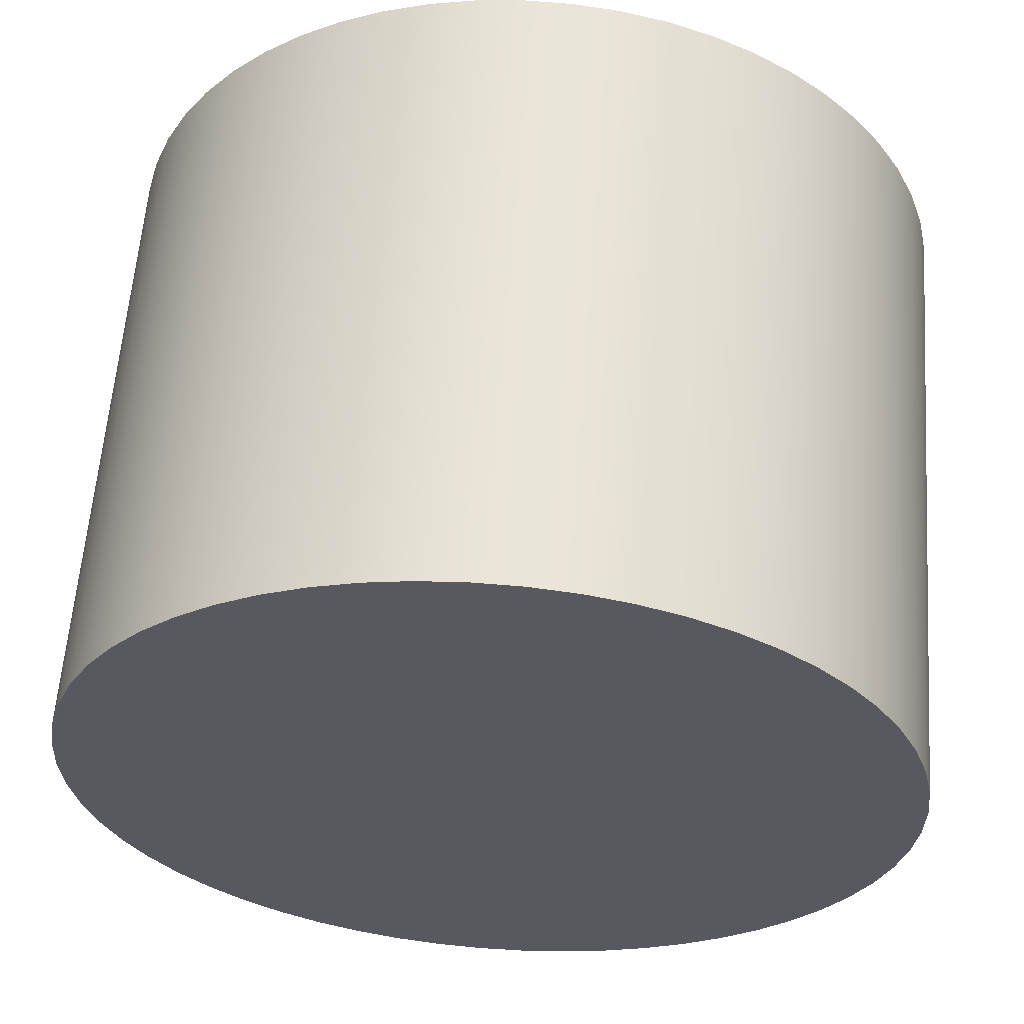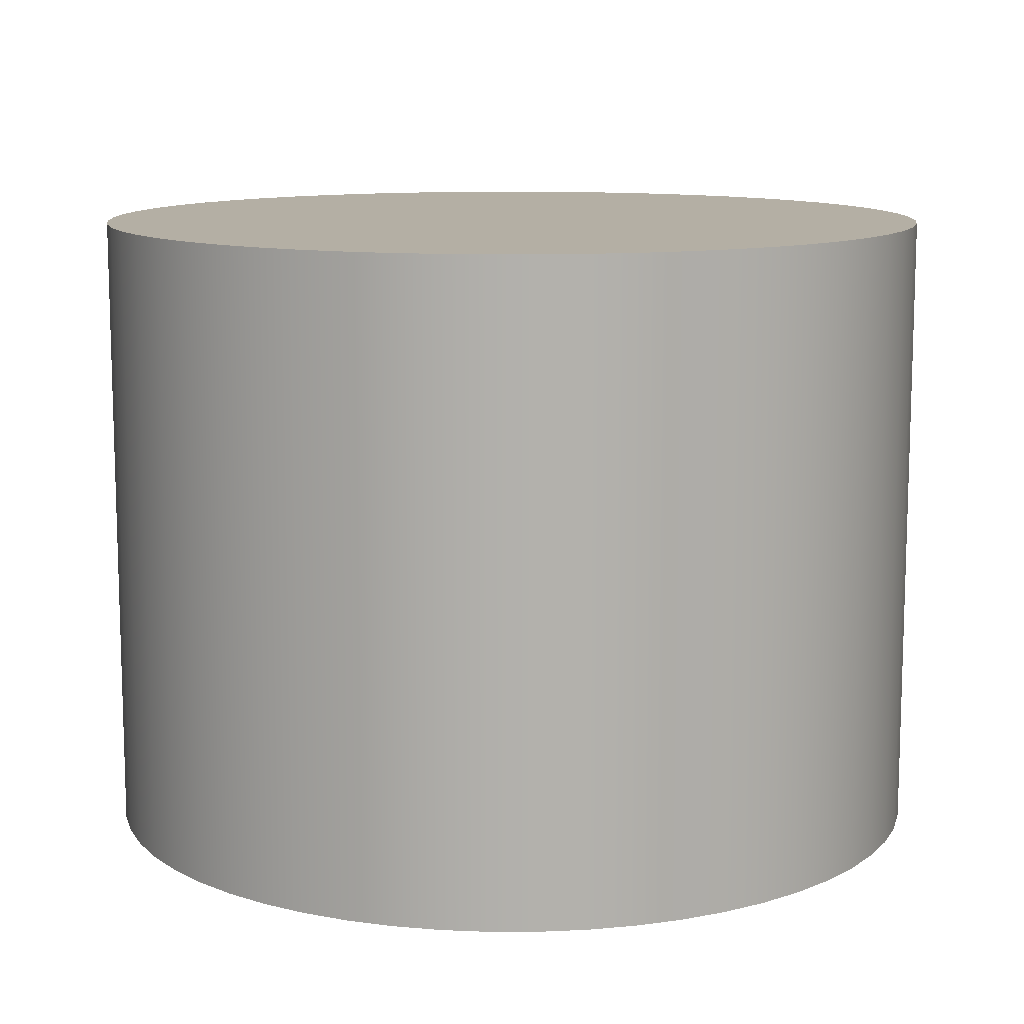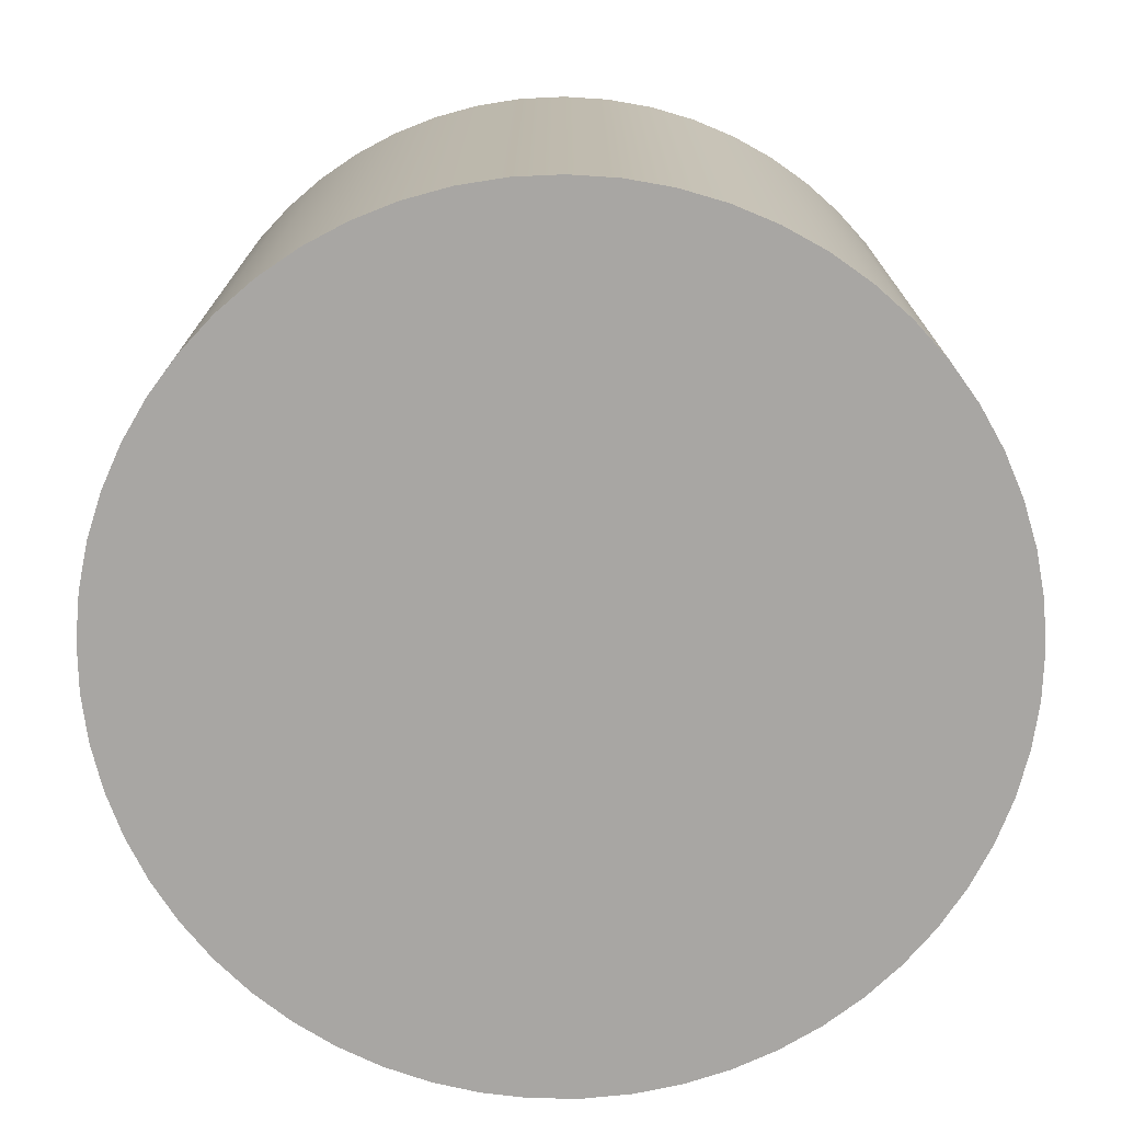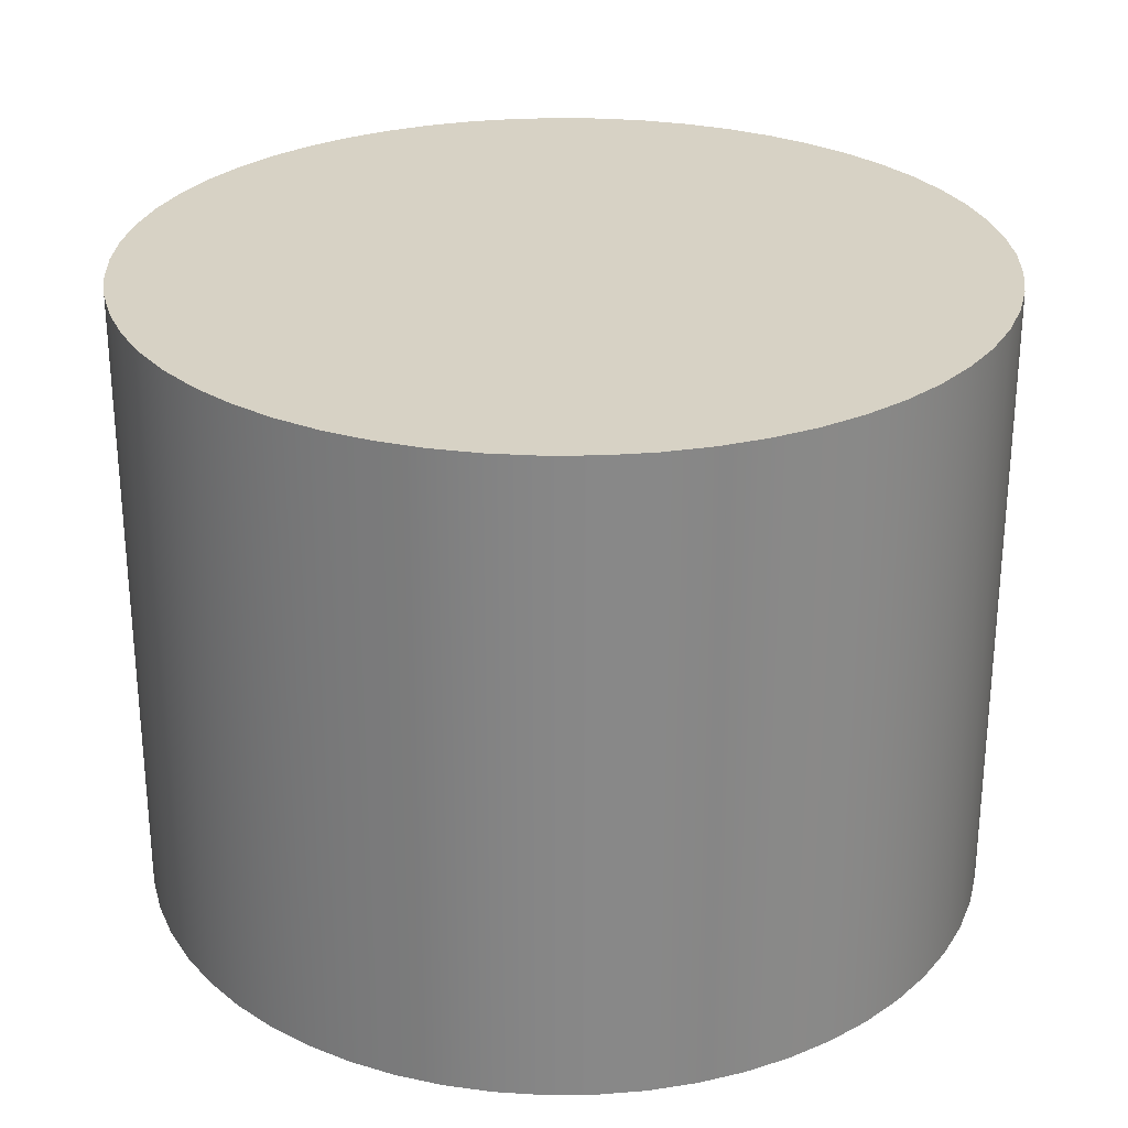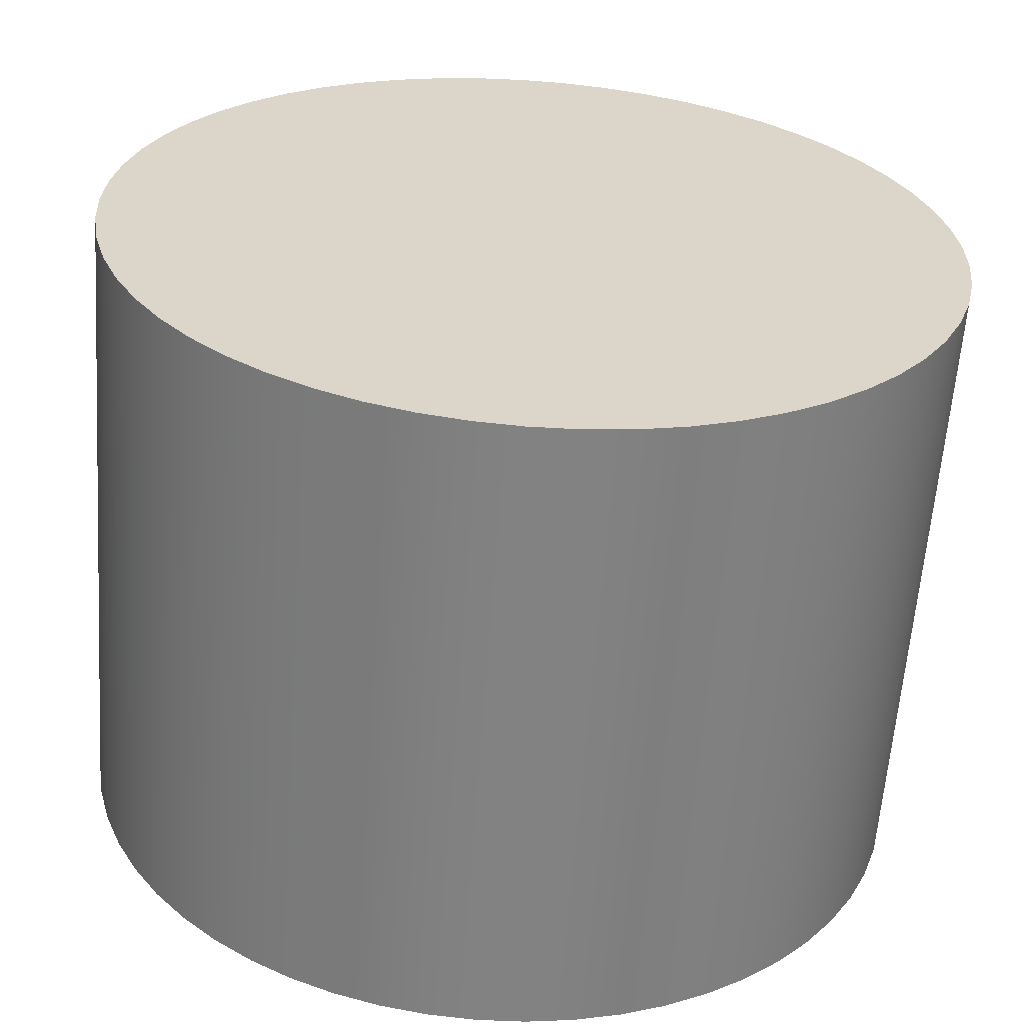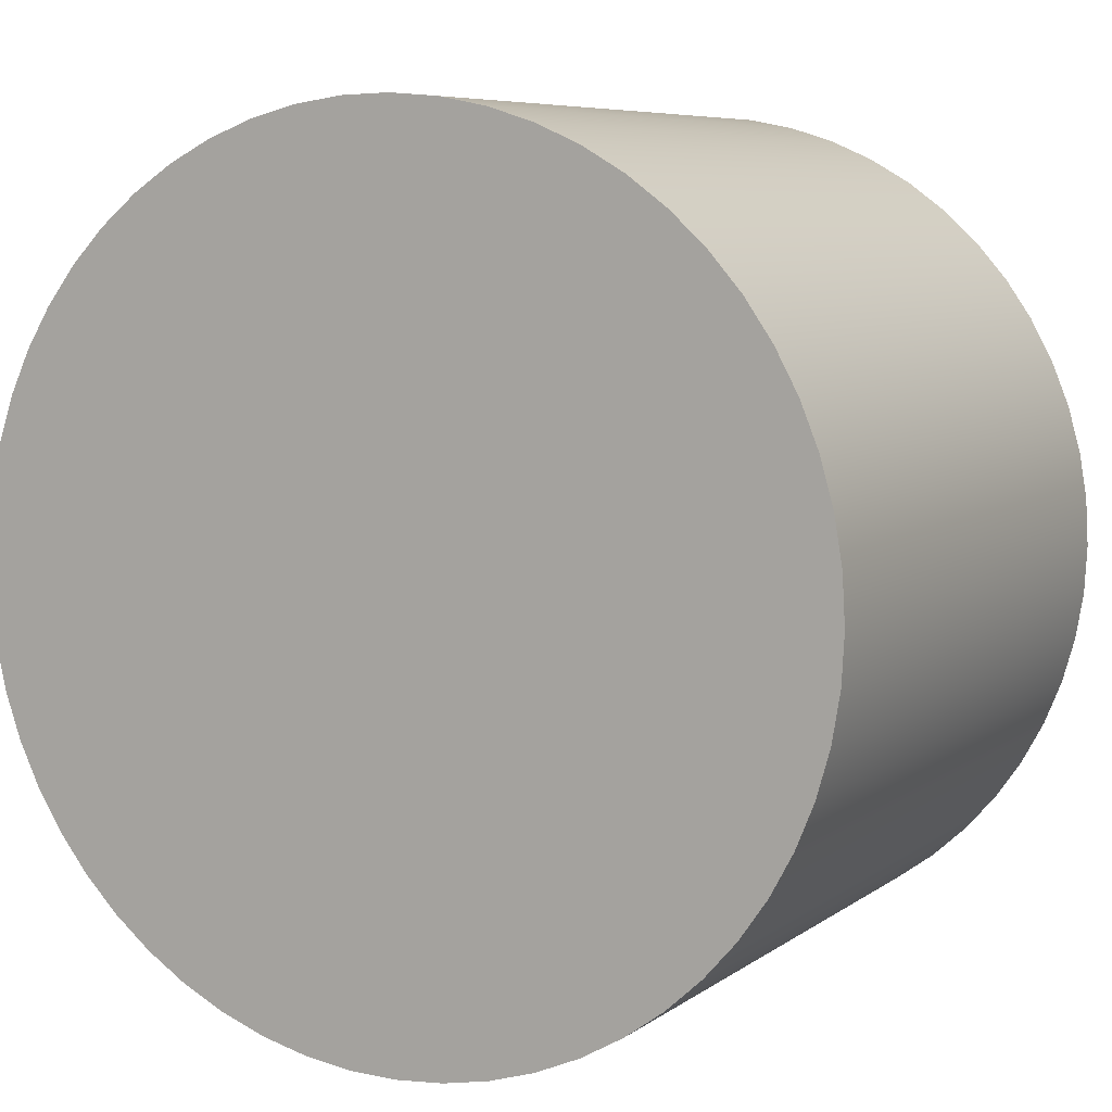
<metadata>
{"format":"obj","ext":"obj","renderer":"f3d","projection":"perspective","resolution":1024,"background":"white","views":[{"elev":59.6,"azim":4.2,"up":"+Z"},{"elev":11.3,"azim":-99.8,"up":"+Y"},{"elev":-74.3,"azim":-84.2,"up":"+Y"},{"elev":27.6,"azim":32.4,"up":"+Y"},{"elev":-60.8,"azim":-4.1,"up":"+Z"},{"elev":7.0,"azim":-152.1,"up":"+Z"}]}
</metadata>
<code>
v -1 1.5 1.225e-16
v -0.9939 1.5 -0.11
v -0.9758 1.5 -0.2187
v -0.9458 1.5 -0.3247
v -0.9044 1.5 -0.4268
v -0.8519 1.5 -0.5237
v -0.7891 1.5 -0.6142
v -0.7168 1.5 -0.6973
v -0.6357 1.5 -0.7719
v -0.5469 1.5 -0.8372
v -0.4515 1.5 -0.8923
v -0.3506 1.5 -0.9365
v -0.2455 1.5 -0.9694
v -0.1374 1.5 -0.9905
v -0.02755 1.5 -0.9996
v 0.08258 1.5 -0.9966
v 0.1917 1.5 -0.9815
v 0.2985 1.5 -0.9544
v 0.4017 1.5 -0.9158
v 0.5 1.5 -0.866
v 0.5922 1.5 -0.8058
v 0.6773 1.5 -0.7357
v 0.7541 1.5 -0.6568
v 0.8218 1.5 -0.5698
v 0.8795 1.5 -0.4759
v 0.9265 1.5 -0.3763
v 0.9623 1.5 -0.2721
v 0.9864 1.5 -0.1646
v 0.9985 1.5 -0.05509
v 0.9985 1.5 0.05509
v 0.9864 1.5 0.1646
v 0.9623 1.5 0.2721
v 0.9265 1.5 0.3763
v 0.8795 1.5 0.4759
v 0.8218 1.5 0.5698
v 0.7541 1.5 0.6568
v 0.6773 1.5 0.7357
v 0.5922 1.5 0.8058
v 0.5 1.5 0.866
v 0.4017 1.5 0.9158
v 0.2985 1.5 0.9544
v 0.1917 1.5 0.9815
v 0.08258 1.5 0.9966
v -0.02755 1.5 0.9996
v -0.1374 1.5 0.9905
v -0.2455 1.5 0.9694
v -0.3506 1.5 0.9365
v -0.4515 1.5 0.8923
v -0.5469 1.5 0.8372
v -0.6357 1.5 0.7719
v -0.7168 1.5 0.6973
v -0.7891 1.5 0.6142
v -0.8519 1.5 0.5237
v -0.9044 1.5 0.4268
v -0.9458 1.5 0.3247
v -0.9758 1.5 0.2187
v -0.9939 1.5 0.11
v -1 0 1.225e-16
v -0.9939 0 0.11
v -0.9758 0 0.2187
v -0.9458 0 0.3247
v -0.9044 0 0.4268
v -0.8519 0 0.5237
v -0.7891 0 0.6142
v -0.7168 0 0.6973
v -0.6357 0 0.7719
v -0.5469 0 0.8372
v -0.4515 0 0.8923
v -0.3506 0 0.9365
v -0.2455 0 0.9694
v -0.1374 0 0.9905
v -0.02755 0 0.9996
v 0.08258 0 0.9966
v 0.1917 0 0.9815
v 0.2985 0 0.9544
v 0.4017 0 0.9158
v 0.5 0 0.866
v 0.5922 0 0.8058
v 0.6773 0 0.7357
v 0.7541 0 0.6568
v 0.8218 0 0.5698
v 0.8795 0 0.4759
v 0.9265 0 0.3763
v 0.9623 0 0.2721
v 0.9864 0 0.1646
v 0.9985 0 0.05509
v 0.9985 0 -0.05509
v 0.9864 0 -0.1646
v 0.9623 0 -0.2721
v 0.9265 0 -0.3763
v 0.8795 0 -0.4759
v 0.8218 0 -0.5698
v 0.7541 0 -0.6568
v 0.6773 0 -0.7357
v 0.5922 0 -0.8058
v 0.5 0 -0.866
v 0.4017 0 -0.9158
v 0.2985 0 -0.9544
v 0.1917 0 -0.9815
v 0.08258 0 -0.9966
v -0.02755 0 -0.9996
v -0.1374 0 -0.9905
v -0.2455 0 -0.9694
v -0.3506 0 -0.9365
v -0.4515 0 -0.8923
v -0.5469 0 -0.8372
v -0.6357 0 -0.7719
v -0.7168 0 -0.6973
v -0.7891 0 -0.6142
v -0.8519 0 -0.5237
v -0.9044 0 -0.4268
v -0.9458 0 -0.3247
v -0.9758 0 -0.2187
v -0.9939 0 -0.11
v -1 0 1.225e-16
v -1 1.5 1.225e-16
v -1 0 1.225e-16
v -0.9939 0 -0.11
v -0.9758 0 -0.2187
v -0.9458 0 -0.3247
v -0.9044 0 -0.4268
v -0.8519 0 -0.5237
v -0.7891 0 -0.6142
v -0.7168 0 -0.6973
v -0.6357 0 -0.7719
v -0.5469 0 -0.8372
v -0.4515 0 -0.8923
v -0.3506 0 -0.9365
v -0.2455 0 -0.9694
v -0.1374 0 -0.9905
v -0.02755 0 -0.9996
v 0.08258 0 -0.9966
v 0.1917 0 -0.9815
v 0.2985 0 -0.9544
v 0.4017 0 -0.9158
v 0.5 0 -0.866
v 0.5922 0 -0.8058
v 0.6773 0 -0.7357
v 0.7541 0 -0.6568
v 0.8218 0 -0.5698
v 0.8795 0 -0.4759
v 0.9265 0 -0.3763
v 0.9623 0 -0.2721
v 0.9864 0 -0.1646
v 0.9985 0 -0.05509
v 0.9985 0 0.05509
v 0.9864 0 0.1646
v 0.9623 0 0.2721
v 0.9265 0 0.3763
v 0.8795 0 0.4759
v 0.8218 0 0.5698
v 0.7541 0 0.6568
v 0.6773 0 0.7357
v 0.5922 0 0.8058
v 0.5 0 0.866
v 0.4017 0 0.9158
v 0.2985 0 0.9544
v 0.1917 0 0.9815
v 0.08258 0 0.9966
v -0.02755 0 0.9996
v -0.1374 0 0.9905
v -0.2455 0 0.9694
v -0.3506 0 0.9365
v -0.4515 0 0.8923
v -0.5469 0 0.8372
v -0.6357 0 0.7719
v -0.7168 0 0.6973
v -0.7891 0 0.6142
v -0.8519 0 0.5237
v -0.9044 0 0.4268
v -0.9458 0 0.3247
v -0.9758 0 0.2187
v -0.9939 0 0.11
v -1 1.5 1.225e-16
v -0.9939 1.5 0.11
v -0.9758 1.5 0.2187
v -0.9458 1.5 0.3247
v -0.9044 1.5 0.4268
v -0.8519 1.5 0.5237
v -0.7891 1.5 0.6142
v -0.7168 1.5 0.6973
v -0.6357 1.5 0.7719
v -0.5469 1.5 0.8372
v -0.4515 1.5 0.8923
v -0.3506 1.5 0.9365
v -0.2455 1.5 0.9694
v -0.1374 1.5 0.9905
v -0.02755 1.5 0.9996
v 0.08258 1.5 0.9966
v 0.1917 1.5 0.9815
v 0.2985 1.5 0.9544
v 0.4017 1.5 0.9158
v 0.5 1.5 0.866
v 0.5922 1.5 0.8058
v 0.6773 1.5 0.7357
v 0.7541 1.5 0.6568
v 0.8218 1.5 0.5698
v 0.8795 1.5 0.4759
v 0.9265 1.5 0.3763
v 0.9623 1.5 0.2721
v 0.9864 1.5 0.1646
v 0.9985 1.5 0.05509
v 0.9985 1.5 -0.05509
v 0.9864 1.5 -0.1646
v 0.9623 1.5 -0.2721
v 0.9265 1.5 -0.3763
v 0.8795 1.5 -0.4759
v 0.8218 1.5 -0.5698
v 0.7541 1.5 -0.6568
v 0.6773 1.5 -0.7357
v 0.5922 1.5 -0.8058
v 0.5 1.5 -0.866
v 0.4017 1.5 -0.9158
v 0.2985 1.5 -0.9544
v 0.1917 1.5 -0.9815
v 0.08258 1.5 -0.9966
v -0.02755 1.5 -0.9996
v -0.1374 1.5 -0.9905
v -0.2455 1.5 -0.9694
v -0.3506 1.5 -0.9365
v -0.4515 1.5 -0.8923
v -0.5469 1.5 -0.8372
v -0.6357 1.5 -0.7719
v -0.7168 1.5 -0.6973
v -0.7891 1.5 -0.6142
v -0.8519 1.5 -0.5237
v -0.9044 1.5 -0.4268
v -0.9458 1.5 -0.3247
v -0.9758 1.5 -0.2187
v -0.9939 1.5 -0.11
f 2 114 1
f 1 114 115
f 116 58 57
f 57 58 59
f 57 59 56
f 56 59 60
f 56 60 55
f 55 60 61
f 55 61 54
f 54 61 62
f 54 62 53
f 53 62 63
f 53 63 52
f 52 63 64
f 52 64 51
f 51 64 65
f 51 65 50
f 50 65 66
f 50 66 49
f 49 66 67
f 49 67 48
f 48 67 68
f 48 68 47
f 47 68 69
f 47 69 46
f 46 69 70
f 46 70 45
f 45 70 71
f 45 71 44
f 44 71 72
f 44 72 43
f 43 72 73
f 43 73 42
f 42 73 74
f 42 74 41
f 41 74 75
f 41 75 40
f 40 75 76
f 40 76 39
f 39 76 77
f 39 77 38
f 38 77 78
f 38 78 37
f 37 78 79
f 37 79 36
f 36 79 80
f 36 80 35
f 35 80 81
f 35 81 34
f 34 81 82
f 34 82 33
f 33 82 83
f 33 83 32
f 32 83 84
f 32 84 31
f 31 84 85
f 31 85 30
f 30 85 86
f 30 86 29
f 29 86 87
f 29 87 28
f 28 87 88
f 28 88 27
f 27 88 89
f 27 89 26
f 26 89 90
f 26 90 25
f 25 90 91
f 25 91 24
f 24 91 92
f 24 92 23
f 23 92 93
f 23 93 22
f 22 93 94
f 22 94 21
f 21 94 95
f 21 95 20
f 20 95 96
f 20 96 19
f 19 96 97
f 19 97 18
f 18 97 98
f 18 98 17
f 17 98 99
f 17 99 16
f 16 99 100
f 16 100 15
f 15 100 101
f 15 101 14
f 14 101 102
f 14 102 13
f 13 102 103
f 13 103 12
f 12 103 104
f 12 104 11
f 11 104 105
f 11 105 10
f 10 105 106
f 10 106 9
f 9 106 107
f 9 107 8
f 8 107 108
f 8 108 7
f 7 108 109
f 7 109 6
f 6 109 110
f 6 110 5
f 5 110 111
f 5 111 4
f 4 111 112
f 4 112 3
f 3 112 113
f 3 113 2
f 2 113 114
f 118 145 117
f 117 145 146
f 117 146 173
f 173 146 147
f 173 147 172
f 172 147 148
f 172 148 171
f 171 148 149
f 171 149 170
f 170 149 150
f 170 150 169
f 169 150 151
f 169 151 168
f 168 151 152
f 168 152 167
f 167 152 153
f 167 153 166
f 166 153 154
f 166 154 165
f 165 154 155
f 165 155 164
f 164 155 156
f 164 156 163
f 163 156 157
f 163 157 162
f 162 157 158
f 162 158 161
f 161 158 159
f 161 159 160
f 145 118 144
f 144 118 119
f 144 119 143
f 143 119 120
f 143 120 142
f 142 120 121
f 142 121 141
f 141 121 122
f 141 122 140
f 140 122 123
f 140 123 139
f 139 123 124
f 139 124 138
f 138 124 125
f 138 125 137
f 137 125 126
f 137 126 136
f 136 126 127
f 136 127 135
f 135 127 128
f 135 128 134
f 134 128 129
f 134 129 133
f 133 129 130
f 133 130 132
f 132 130 131
f 175 202 174
f 174 202 203
f 174 203 230
f 230 203 204
f 230 204 229
f 229 204 205
f 229 205 228
f 228 205 206
f 228 206 227
f 227 206 207
f 227 207 226
f 226 207 208
f 226 208 225
f 225 208 209
f 225 209 224
f 224 209 210
f 224 210 223
f 223 210 211
f 223 211 222
f 222 211 212
f 222 212 221
f 221 212 213
f 221 213 220
f 220 213 214
f 220 214 219
f 219 214 215
f 219 215 218
f 218 215 216
f 218 216 217
f 202 175 201
f 201 175 176
f 201 176 200
f 200 176 177
f 200 177 199
f 199 177 178
f 199 178 198
f 198 178 179
f 198 179 197
f 197 179 180
f 197 180 196
f 196 180 181
f 196 181 195
f 195 181 182
f 195 182 194
f 194 182 183
f 194 183 193
f 193 183 184
f 193 184 192
f 192 184 185
f 192 185 191
f 191 185 186
f 191 186 190
f 190 186 187
f 190 187 189
f 189 187 188

</code>
